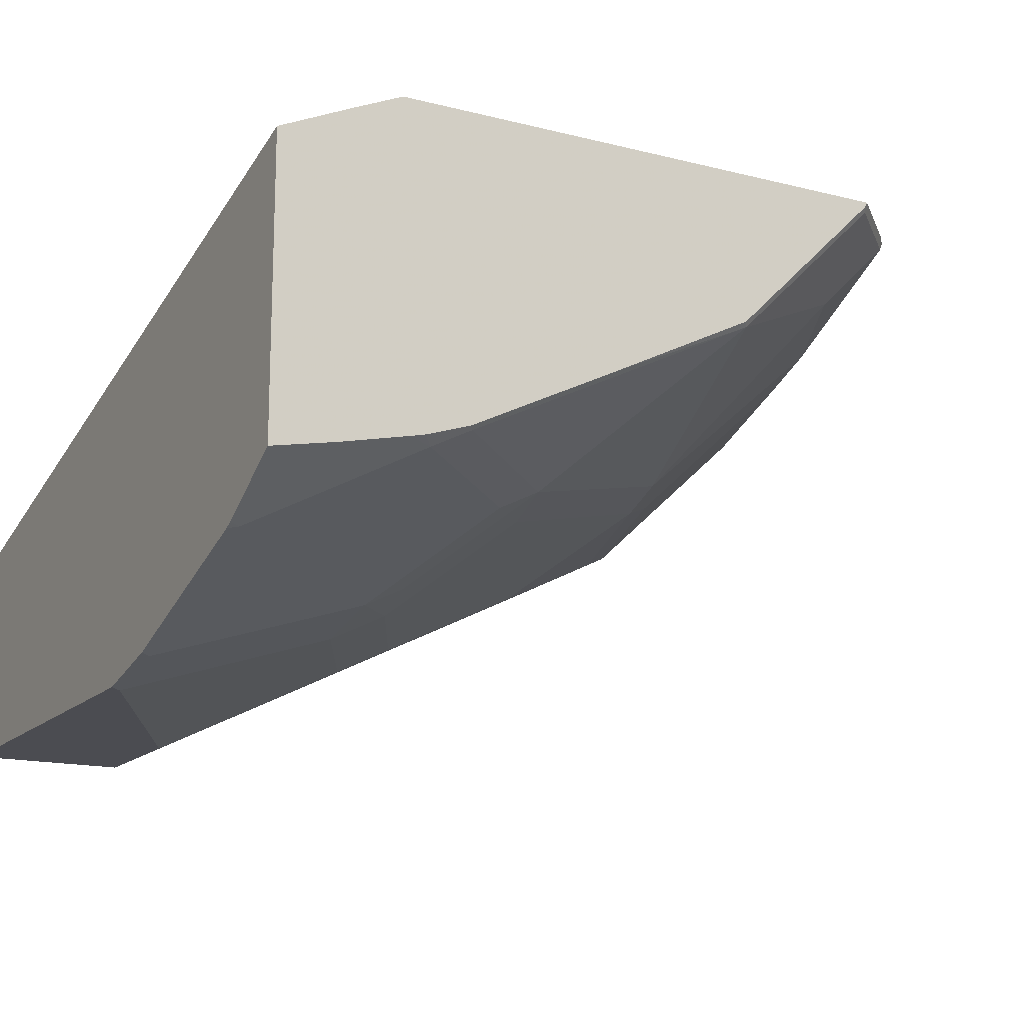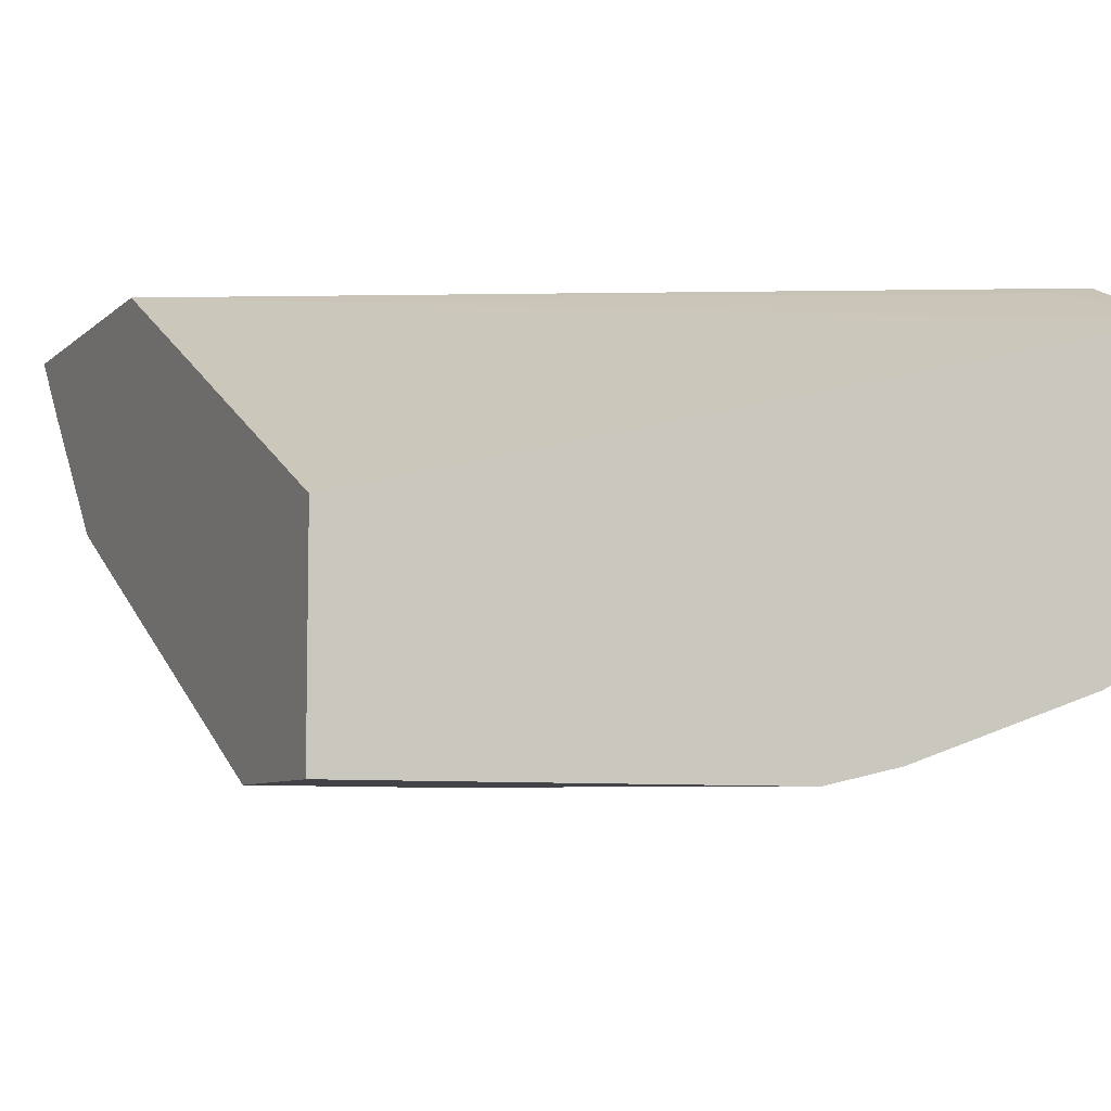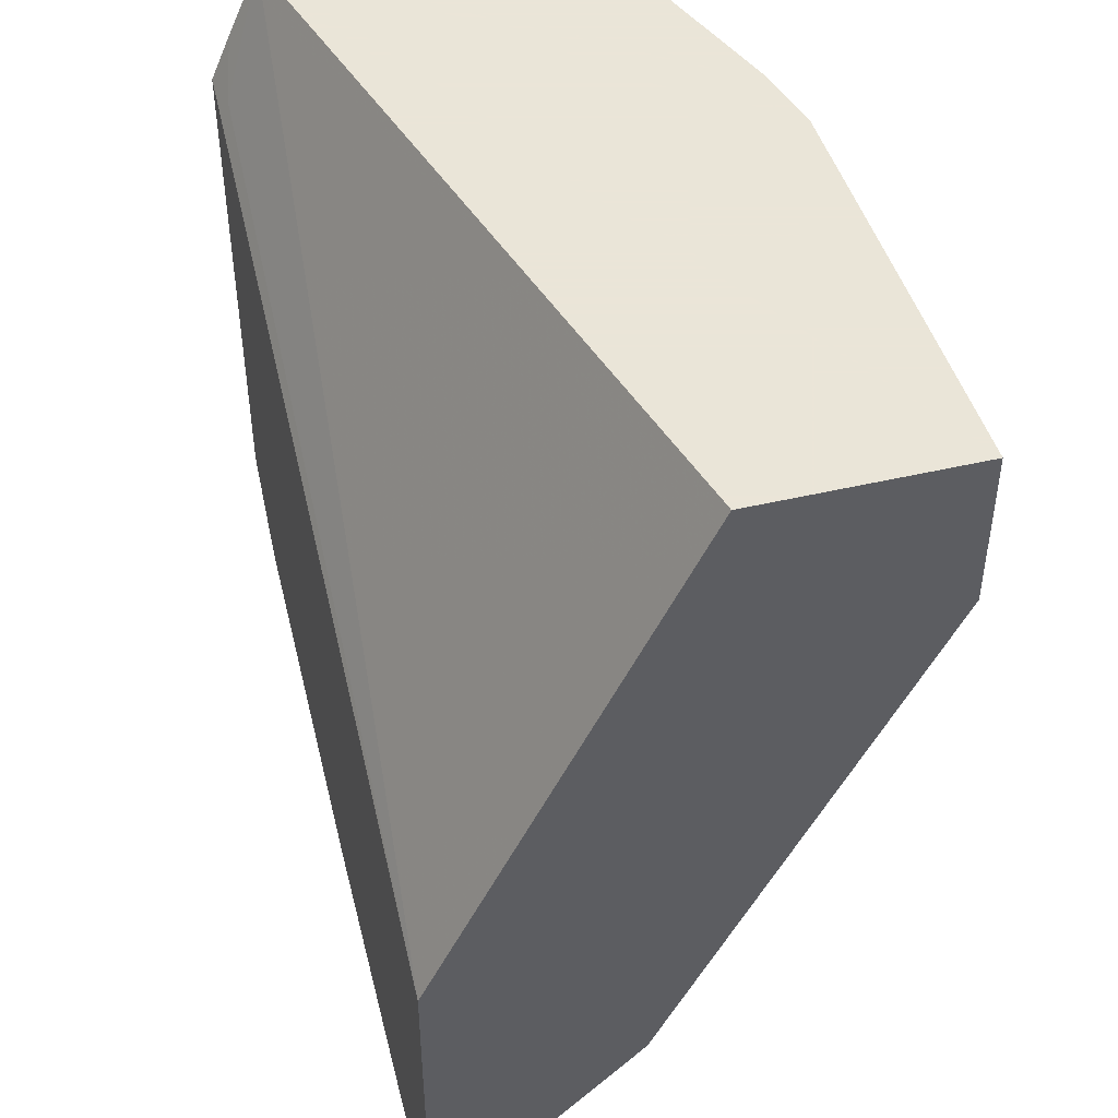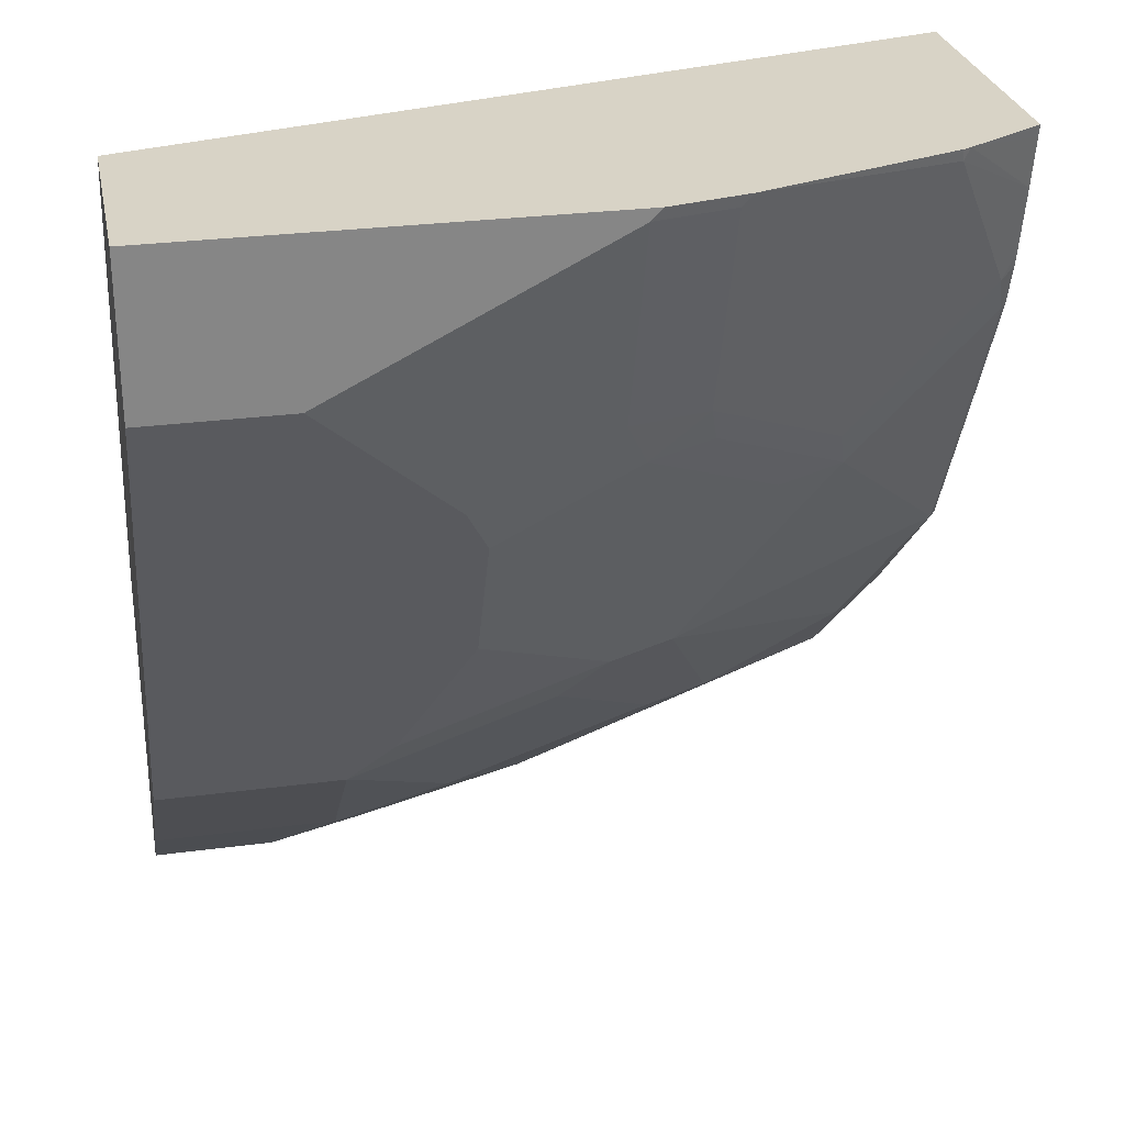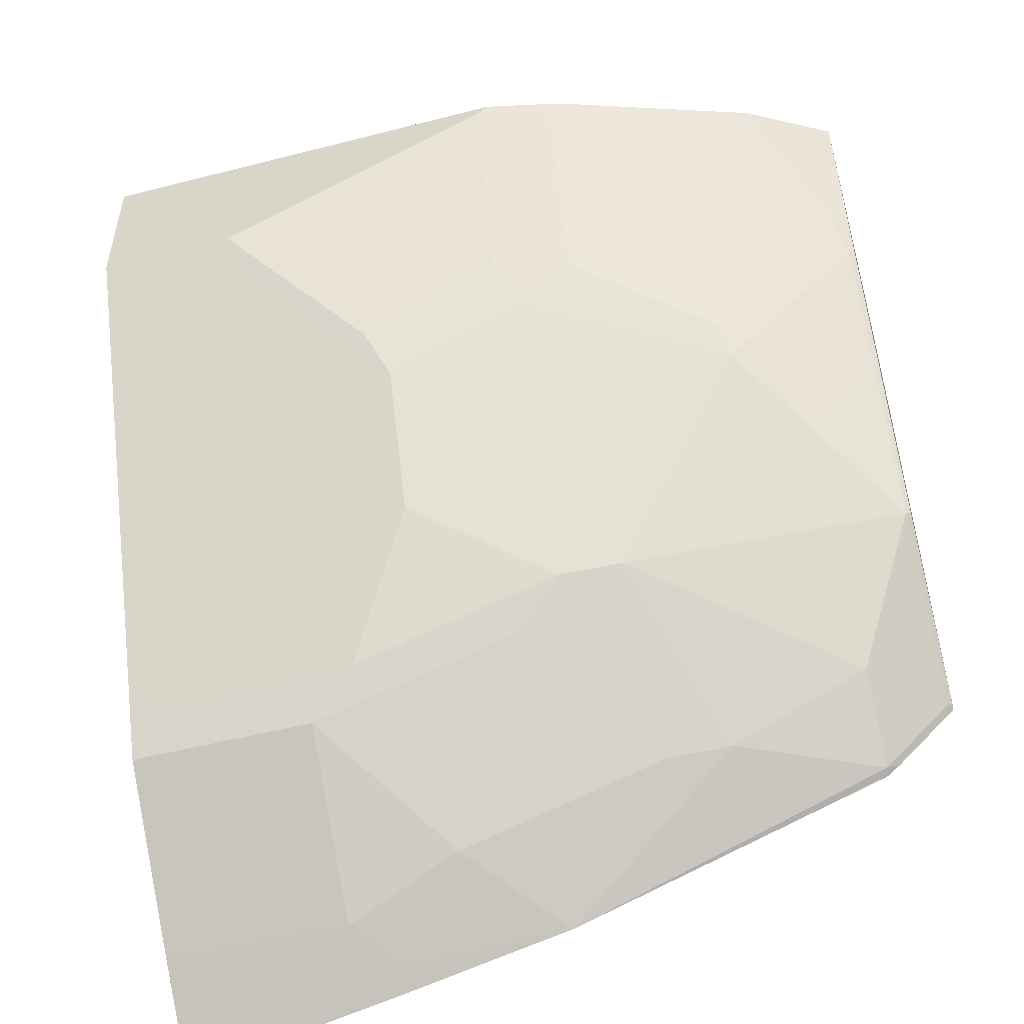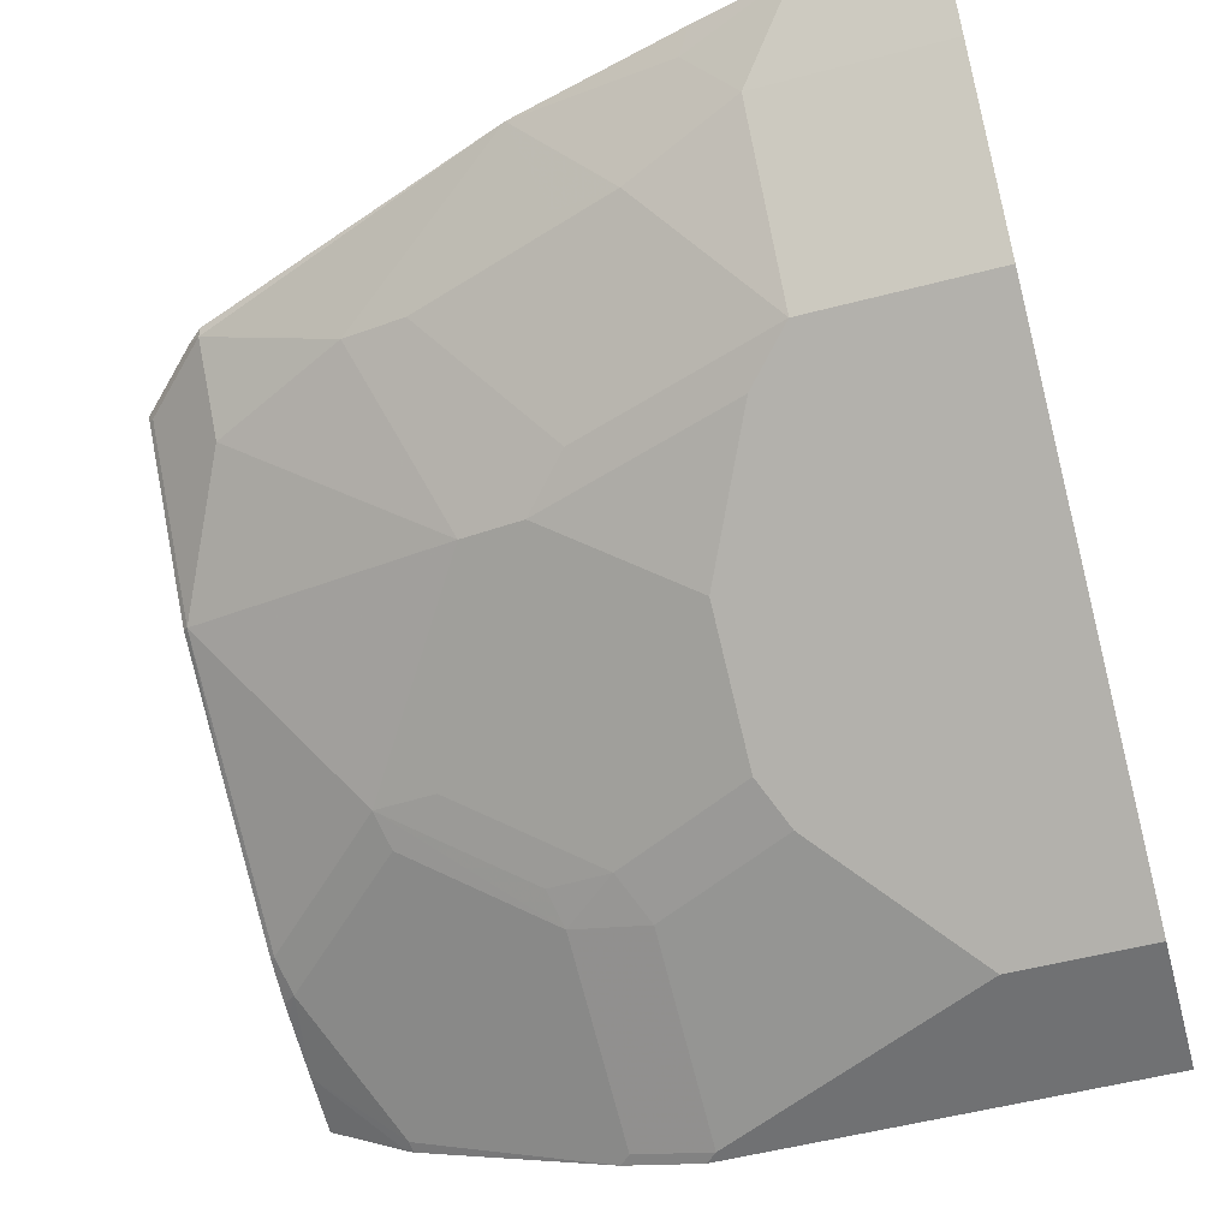
<metadata>
{"format":"obj","ext":"obj","renderer":"f3d","projection":"perspective","resolution":1024,"background":"white","views":[{"elev":-15.5,"azim":61.8,"up":"+Y"},{"elev":-6.9,"azim":-24.4,"up":"+Y"},{"elev":45.5,"azim":-105.2,"up":"+Z"},{"elev":28.1,"azim":-11.4,"up":"+Z"},{"elev":-51.7,"azim":15.5,"up":"+Z"},{"elev":-55.1,"azim":-164.7,"up":"+Y"}]}
</metadata>
<code>
v 0.4513 -0.3643 -0.2726
v -0.000103 -0.4784 -0.2726
v 0.4513 -0.5224 -0.2726
v 0.4513 -0.3457 -0.3127
v 0.4286 -0.3389 -0.3389
v -0.000103 -0.3343 -0.5674
v -0.000103 -0.598 -0.2726
v 0.4072 -0.5476 -0.2726
v 0.4513 -0.5212 -0.2791
v 0.4513 -0.3343 -0.3384
v 0.4309 -0.3343 -0.3482
v -0.000103 -0.3343 -0.7668
v 0.2457 -0.598 -0.2726
v -0.000103 -0.598 -0.3588
v 0.4028 -0.5498 -0.2726
v 0.4036 -0.5482 -0.2791
v 0.4513 -0.5154 -0.3076
v 0.4513 -0.3343 -0.6174
v 0.07048 -0.3343 -0.7668
v -0.000103 -0.3721 -0.7309
v 0.2832 -0.5897 -0.2726
v 0.2392 -0.598 -0.2791
v -0.000103 -0.598 -0.359
v 0.07976 -0.598 -0.3588
v 0.2905 -0.5881 -0.2726
v 0.4436 -0.5083 -0.3588
v 0.4513 -0.5071 -0.3444
v 0.4513 -0.337 -0.6161
v 0.4494 -0.3343 -0.6194
v 0.1252 -0.3343 -0.7541
v 0.1329 -0.3455 -0.7442
v 0.1063 -0.3721 -0.7309
v -0.000103 -0.4519 -0.6512
v 0.284 -0.5881 -0.2791
v 0.1595 -0.598 -0.319
v 0.2392 -0.5582 -0.3987
v -0.000103 -0.5848 -0.3855
v 0.09307 -0.5848 -0.3855
v 0.1595 -0.5582 -0.4386
v 0.284 -0.5482 -0.3987
v 0.4485 -0.4984 -0.3788
v 0.4513 -0.5052 -0.3526
v 0.3638 -0.5083 -0.4386
v 0.3688 -0.4984 -0.4586
v 0.4485 -0.3389 -0.618
v 0.4462 -0.3343 -0.6226
v 0.4513 -0.4168 -0.5363
v 0.2243 -0.3343 -0.7292
v 0.1728 -0.3854 -0.7044
v 0.1063 -0.4519 -0.6512
v -0.000103 -0.4652 -0.6246
v 0.2525 -0.5449 -0.4253
v -0.000103 -0.5581 -0.4388
v 0.1329 -0.4652 -0.6246
v 0.1728 -0.5449 -0.4652
v 0.289 -0.5382 -0.4186
v 0.4485 -0.4585 -0.4586
v 0.4513 -0.4972 -0.3765
v 0.3322 -0.505 -0.4652
v 0.289 -0.4585 -0.5781
v 0.4086 -0.4585 -0.4984
v 0.4086 -0.3389 -0.6578
v 0.4485 -0.4186 -0.5382
v 0.4156 -0.3343 -0.6532
v 0.4513 -0.4574 -0.4563
v 0.2094 -0.3788 -0.6977
v 0.4075 -0.3343 -0.6601
v 0.3289 -0.3788 -0.6578
v 0.2924 -0.3854 -0.6645
v 0.2259 -0.4519 -0.6113
v 0.2525 -0.4652 -0.5847
v 0.1728 -0.505 -0.5449
v 0.4086 -0.3788 -0.618
f 36 39 55
f 36 55 52
f 37 53 38
f 38 53 54
f 38 54 55
f 40 52 56
f 41 65 58
f 40 44 43
f 41 57 65
f 44 59 71
f 41 58 42
f 41 44 57
f 33 54 51
f 40 56 44
f 33 50 54
f 26 40 43
f 31 49 32
f 24 55 39
f 24 39 35
f 25 34 40
f 25 40 26
f 26 41 42
f 26 42 27
f 44 71 60
f 26 43 44
f 26 44 41
f 28 45 46
f 28 46 29
f 28 47 63
f 28 63 45
f 30 48 31
f 31 48 49
f 32 49 50
f 44 60 61
f 48 62 68
f 44 56 52
f 54 72 55
f 55 72 71
f 55 71 59
f 57 61 63
f 57 63 65
f 60 71 70
f 54 71 72
f 60 70 69
f 60 68 73
f 60 73 63
f 60 63 61
f 62 67 64
f 62 73 68
f 24 38 55
f 60 69 68
f 44 61 57
f 54 70 71
f 51 54 53
f 44 52 59
f 45 62 46
f 45 63 73
f 45 73 62
f 46 62 64
f 47 65 63
f 52 55 59
f 48 66 49
f 48 68 66
f 49 66 68
f 49 68 69
f 49 69 70
f 49 70 50
f 50 70 54
f 48 67 62
f 23 38 24
f 36 52 40
f 22 40 34
f 1 5 6
f 1 6 2
f 2 6 12
f 2 12 20
f 2 20 33
f 2 33 51
f 1 4 5
f 2 51 53
f 2 37 23
f 2 23 14
f 2 14 7
f 3 8 9
f 4 10 5
f 5 10 11
f 2 53 37
f 23 37 38
f 1 18 10
f 1 28 18
f 1 2 7
f 1 7 13
f 1 13 21
f 1 21 25
f 1 25 15
f 1 15 8
f 1 8 3
f 1 3 9
f 1 9 17
f 1 17 27
f 1 27 42
f 1 42 58
f 1 58 65
f 1 65 47
f 1 47 28
f 5 11 6
f 6 11 10
f 1 10 4
f 6 18 29
f 15 25 16
f 16 25 26
f 16 26 17
f 17 26 27
f 18 28 29
f 19 31 32
f 14 23 24
f 20 32 50
f 21 22 34
f 21 34 25
f 22 35 39
f 22 39 36
f 22 36 40
f 6 10 18
f 20 50 33
f 13 22 21
f 19 30 31
f 12 19 32
f 12 32 20
f 6 46 64
f 6 64 67
f 6 67 48
f 6 48 30
f 6 30 19
f 6 19 12
f 7 14 24
f 6 29 46
f 7 35 22
f 7 22 13
f 8 15 16
f 8 16 17
f 8 17 9
f 7 24 35

</code>
